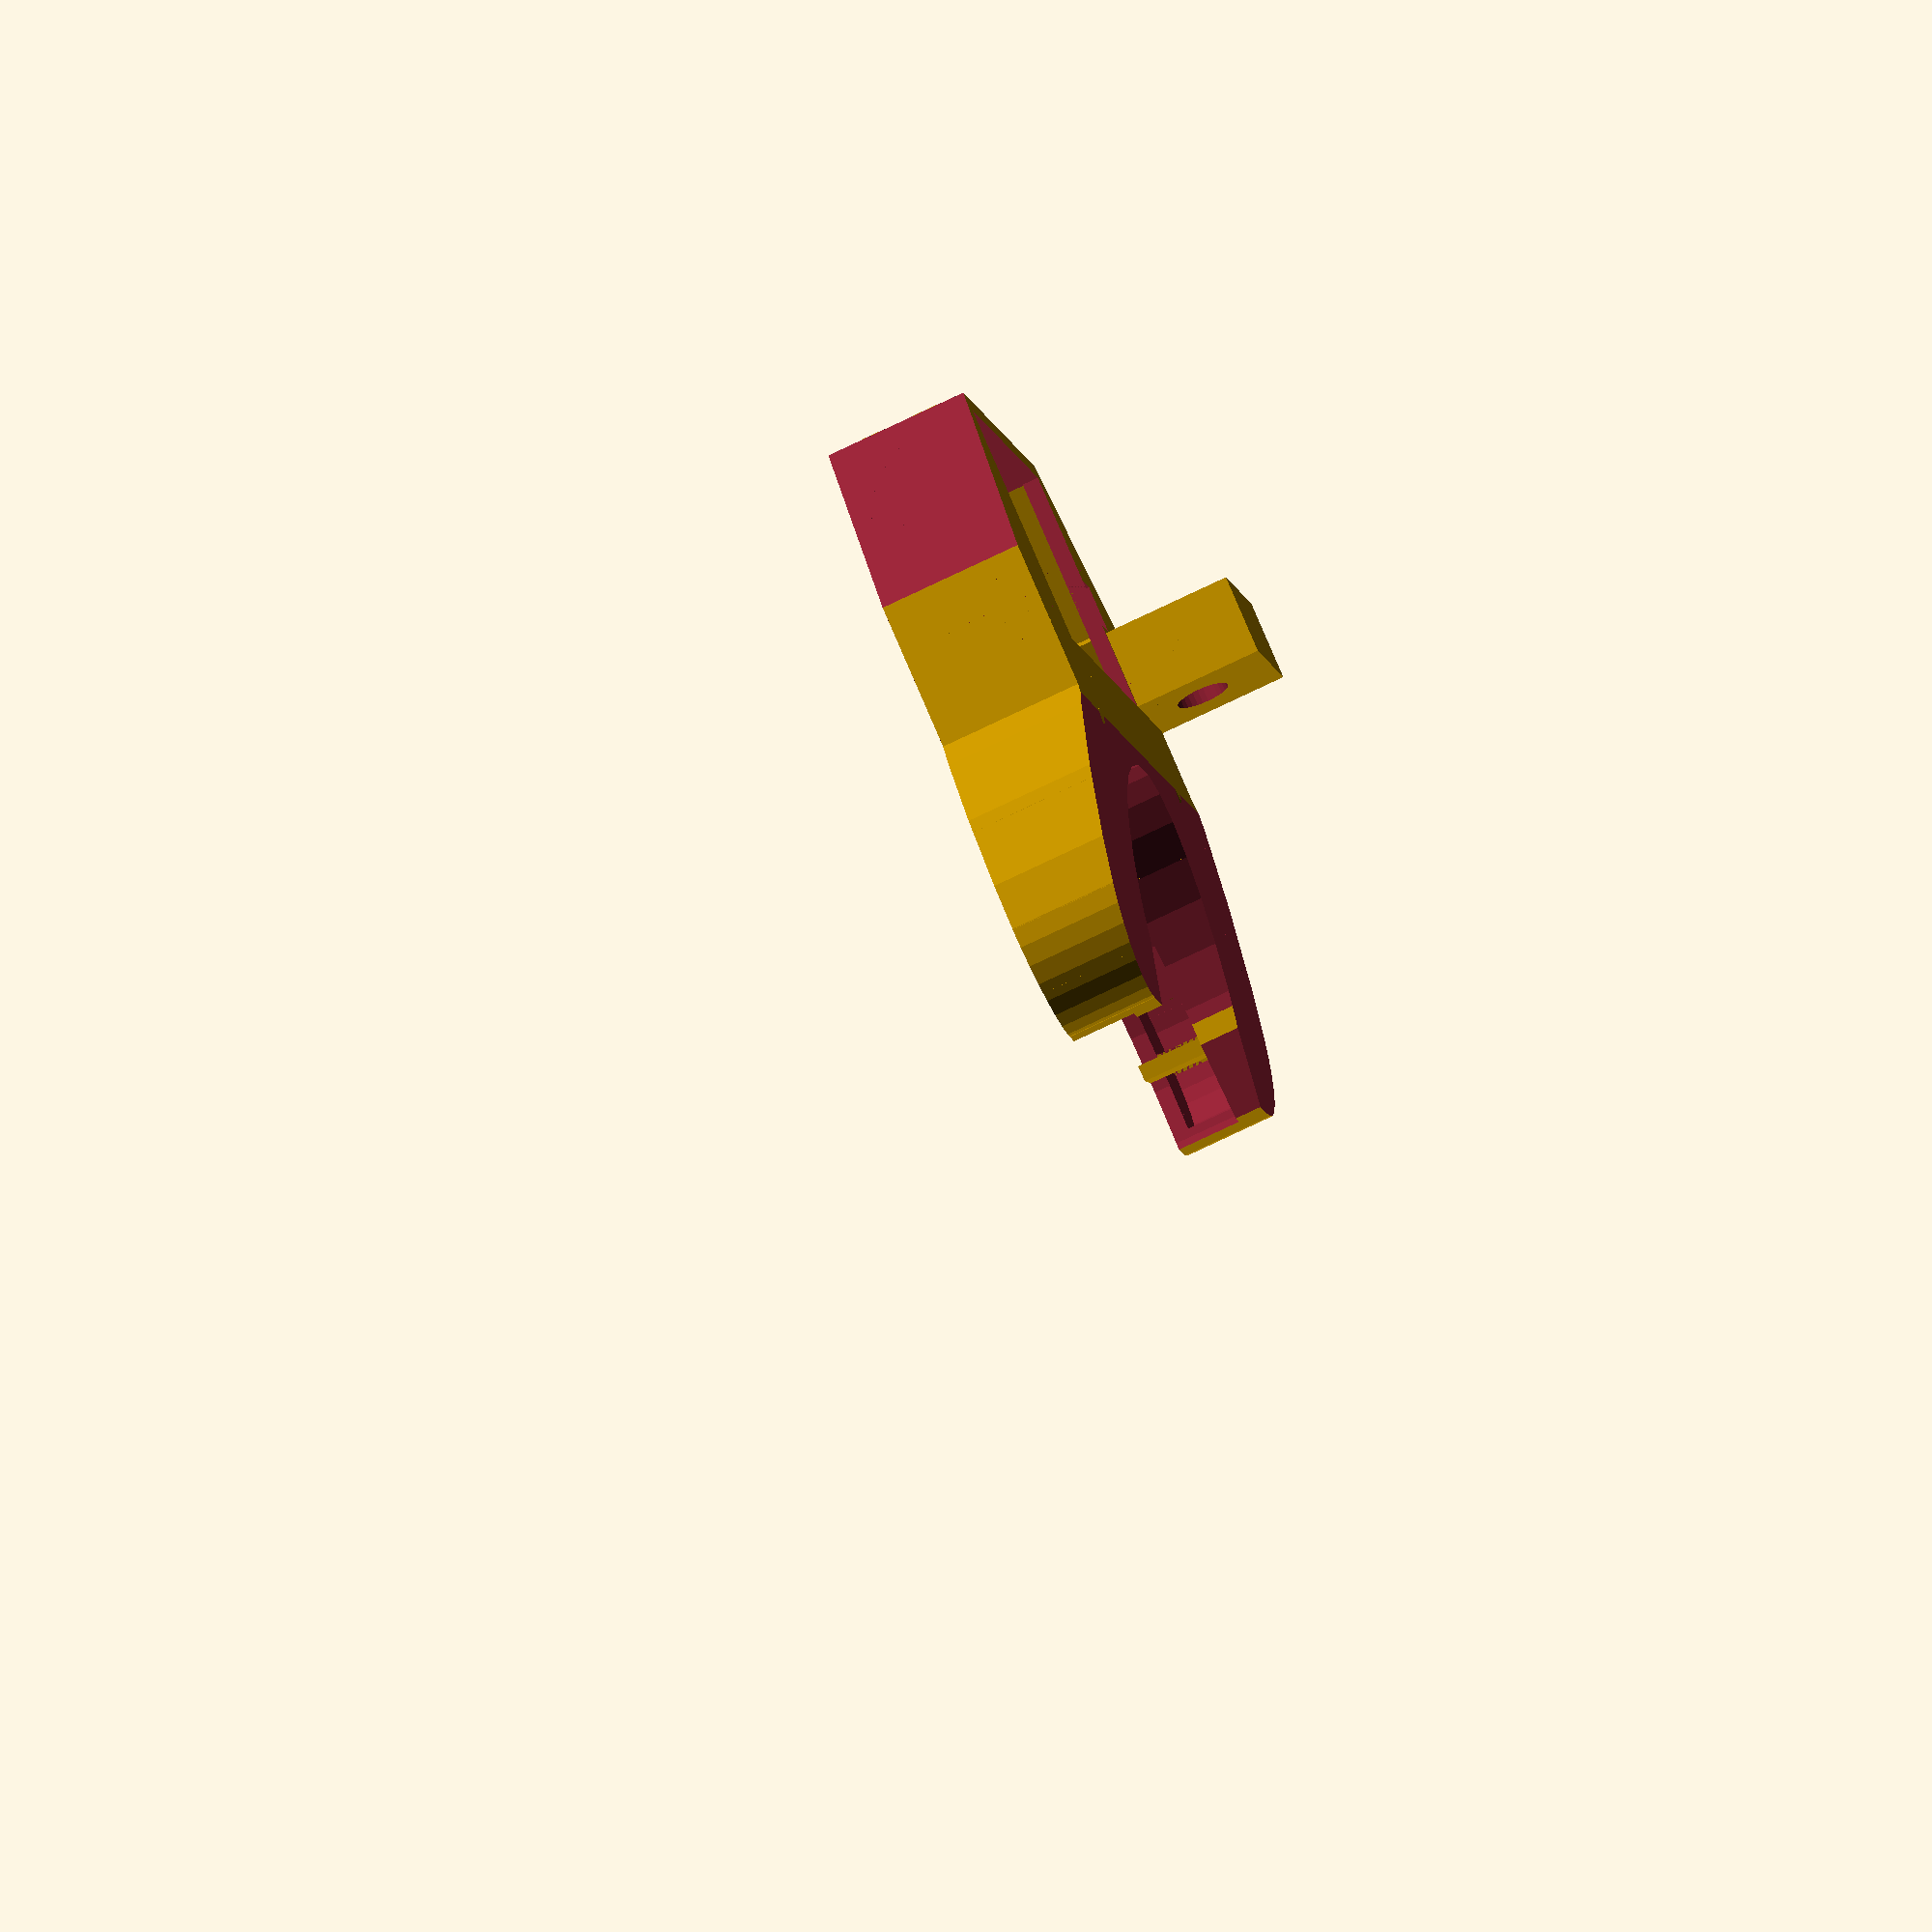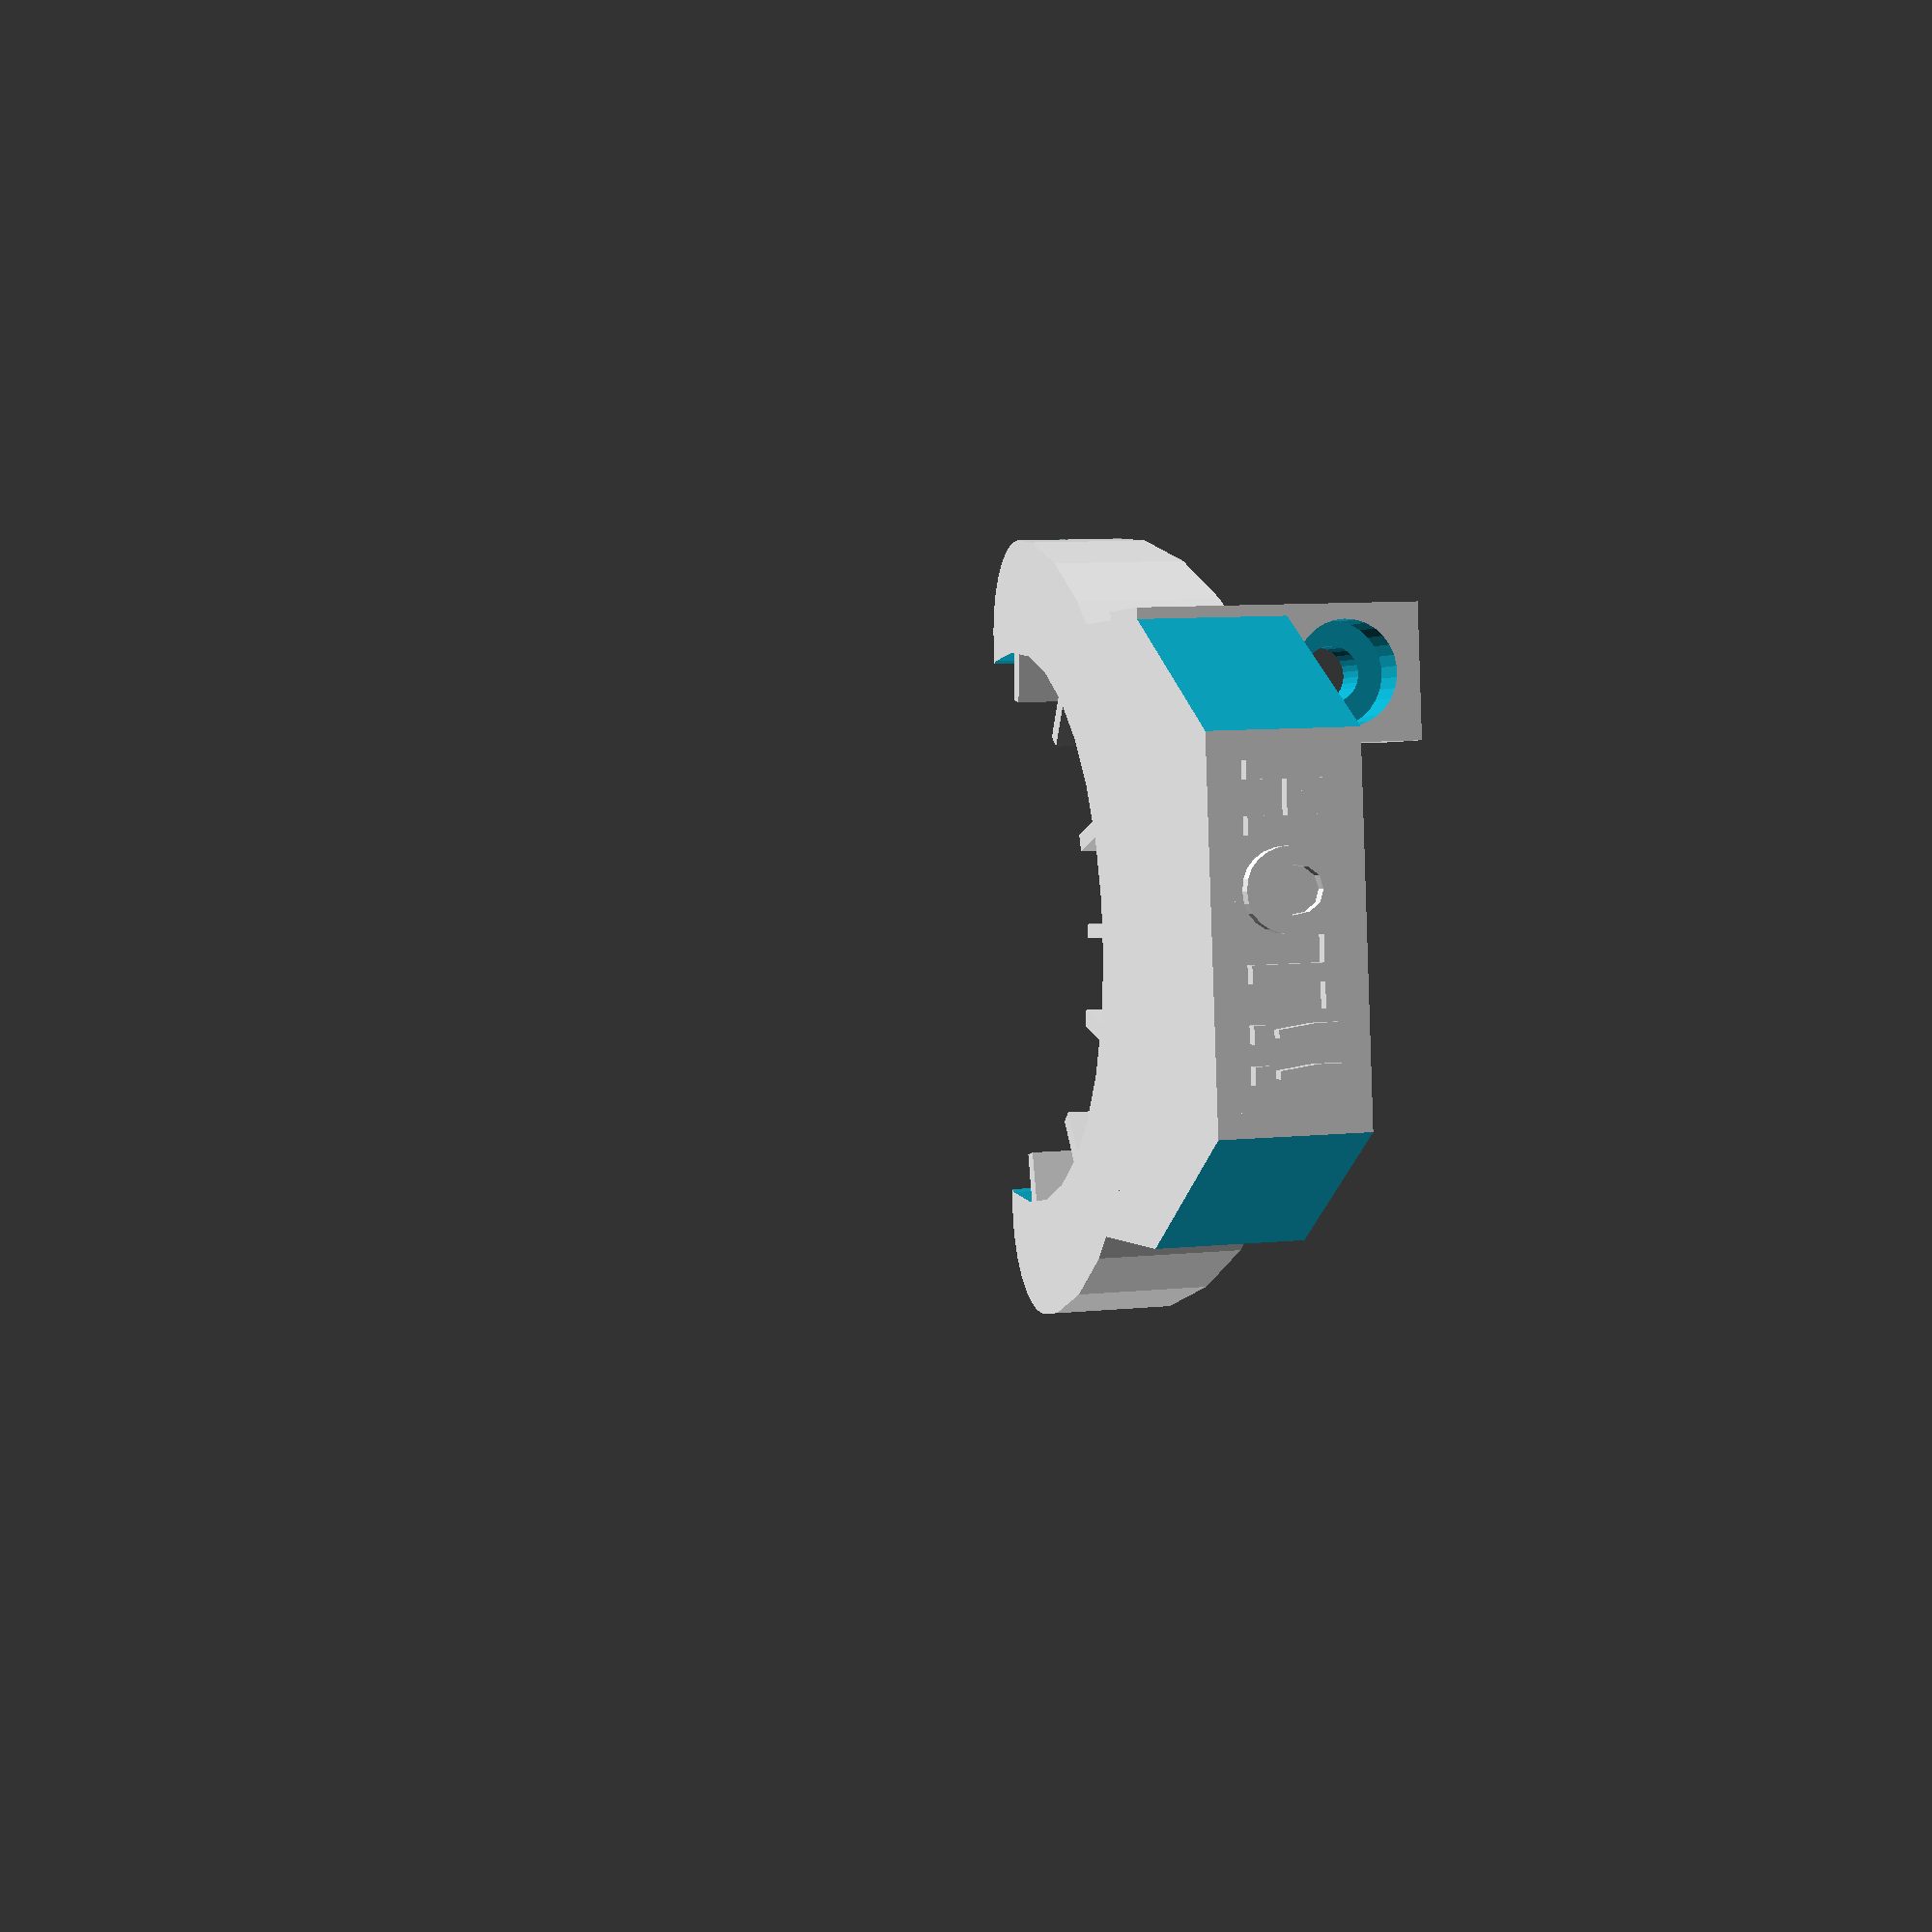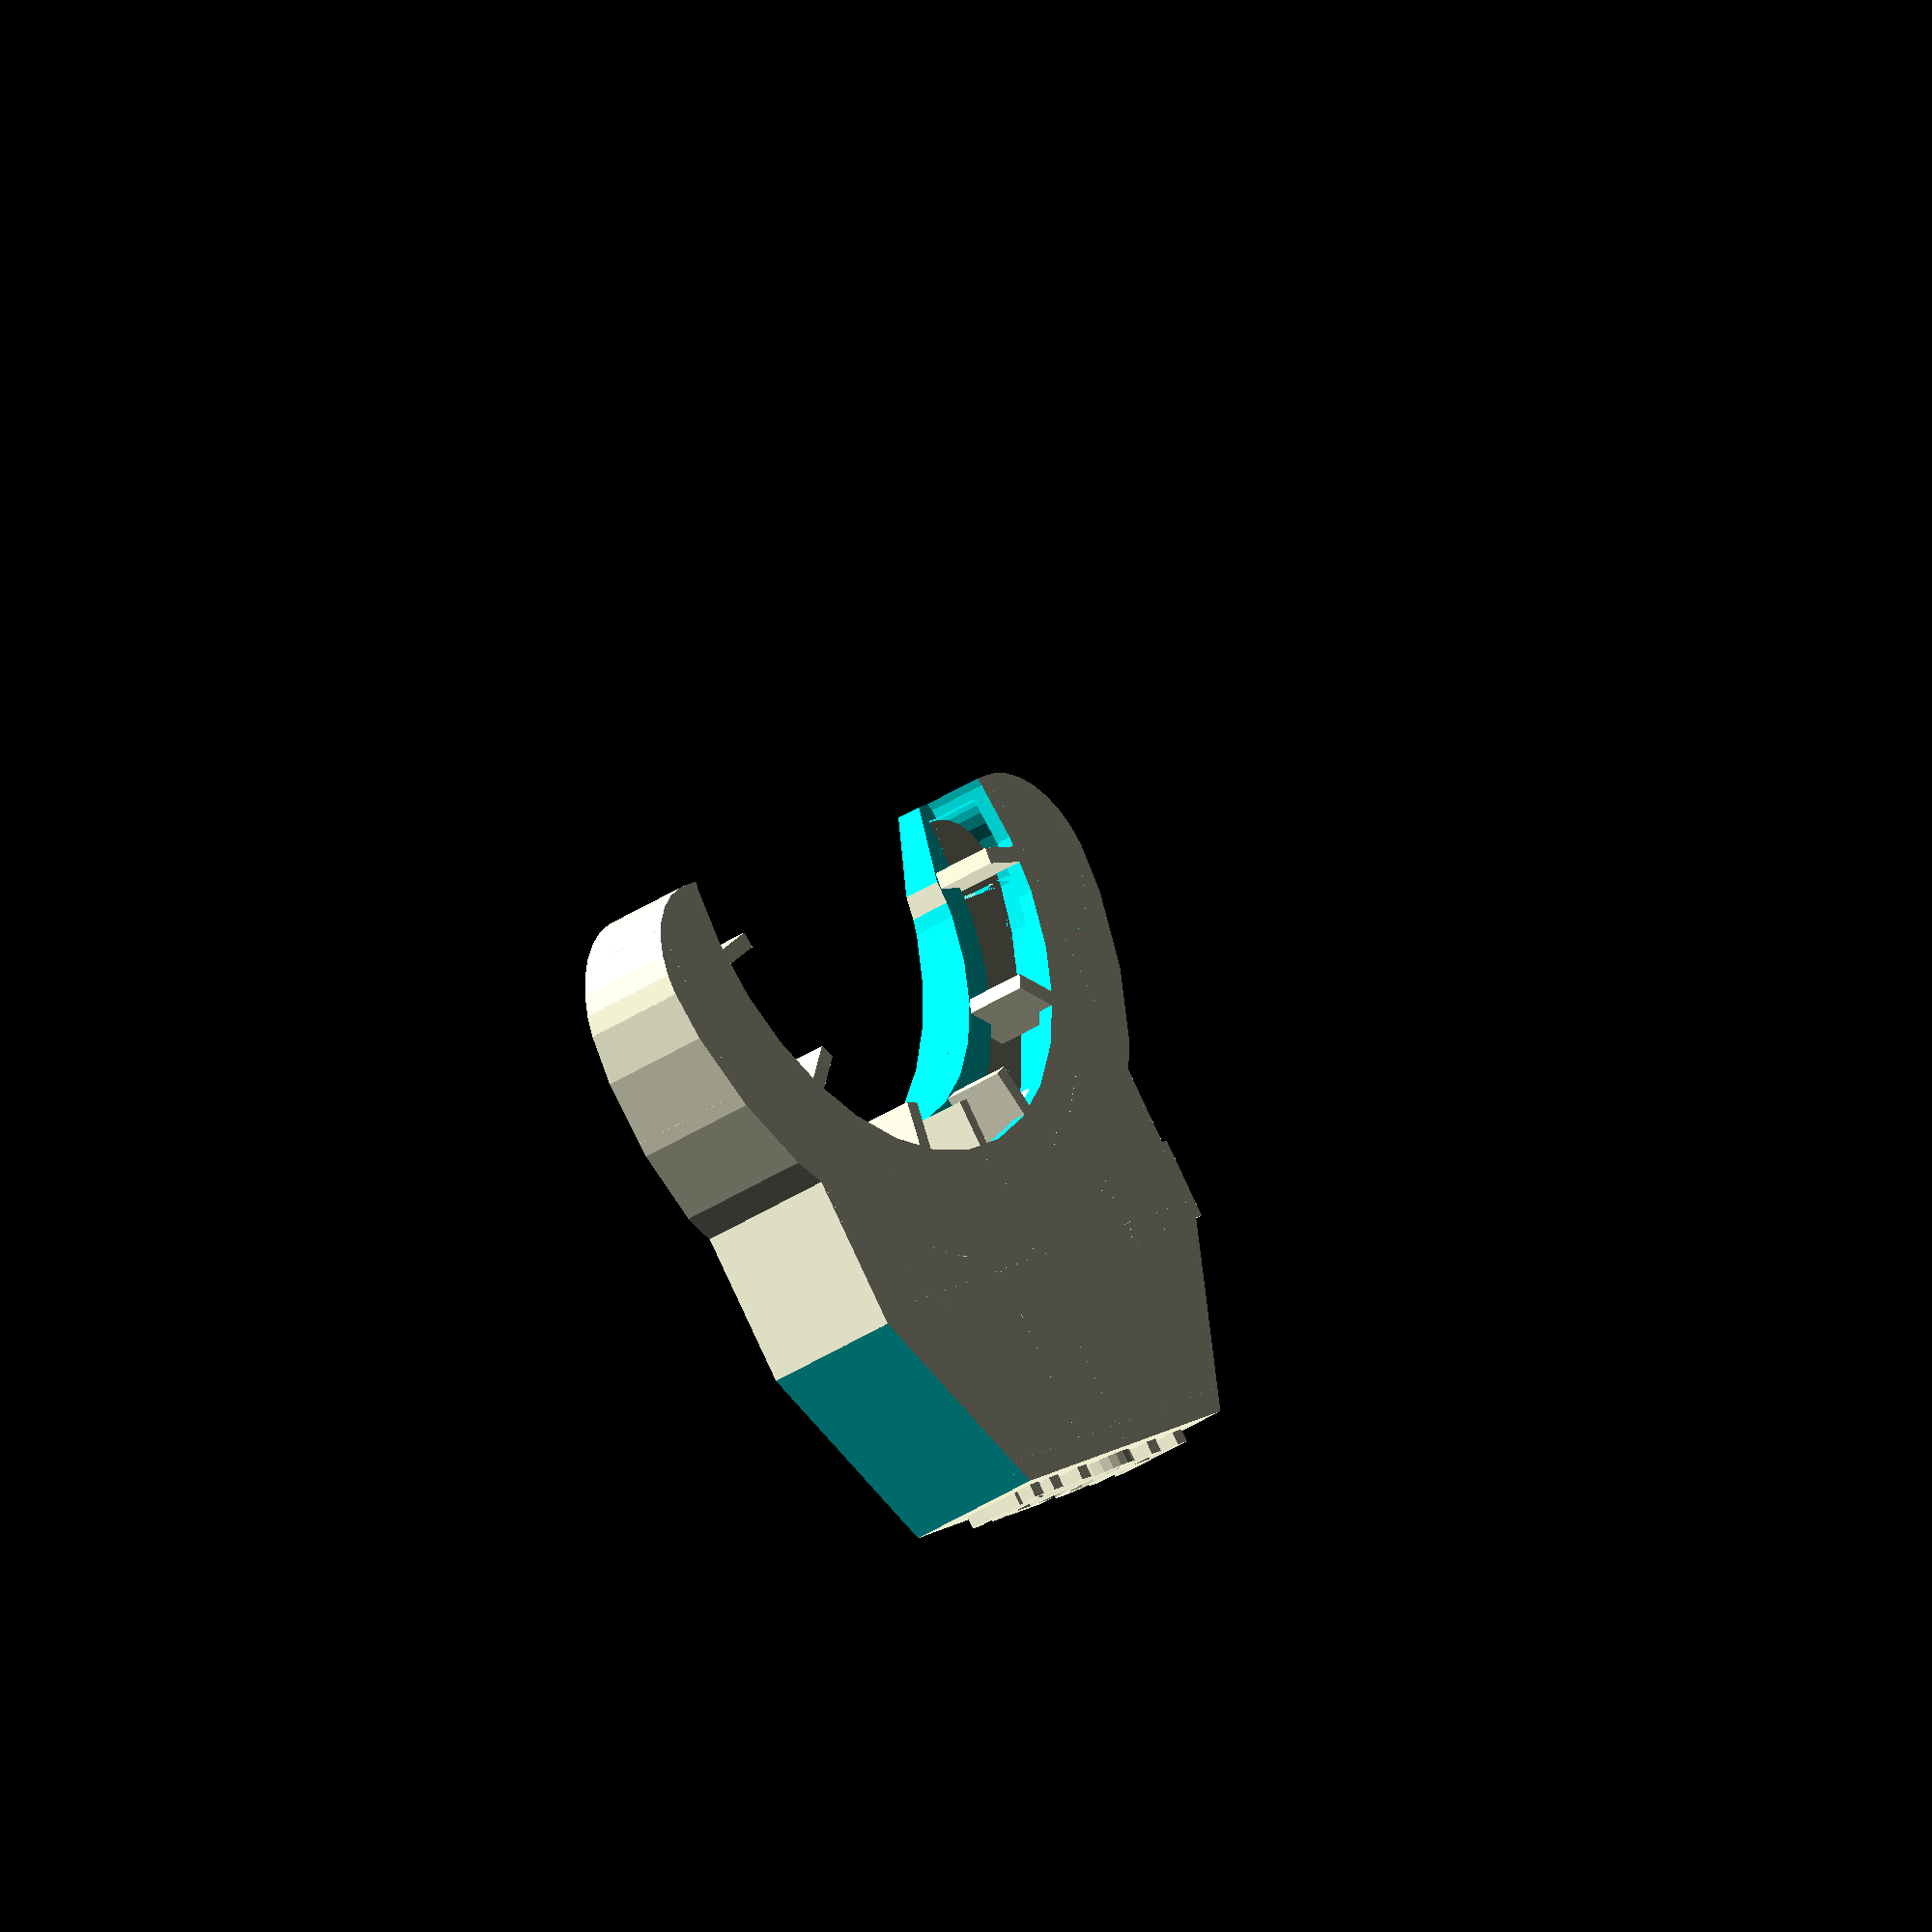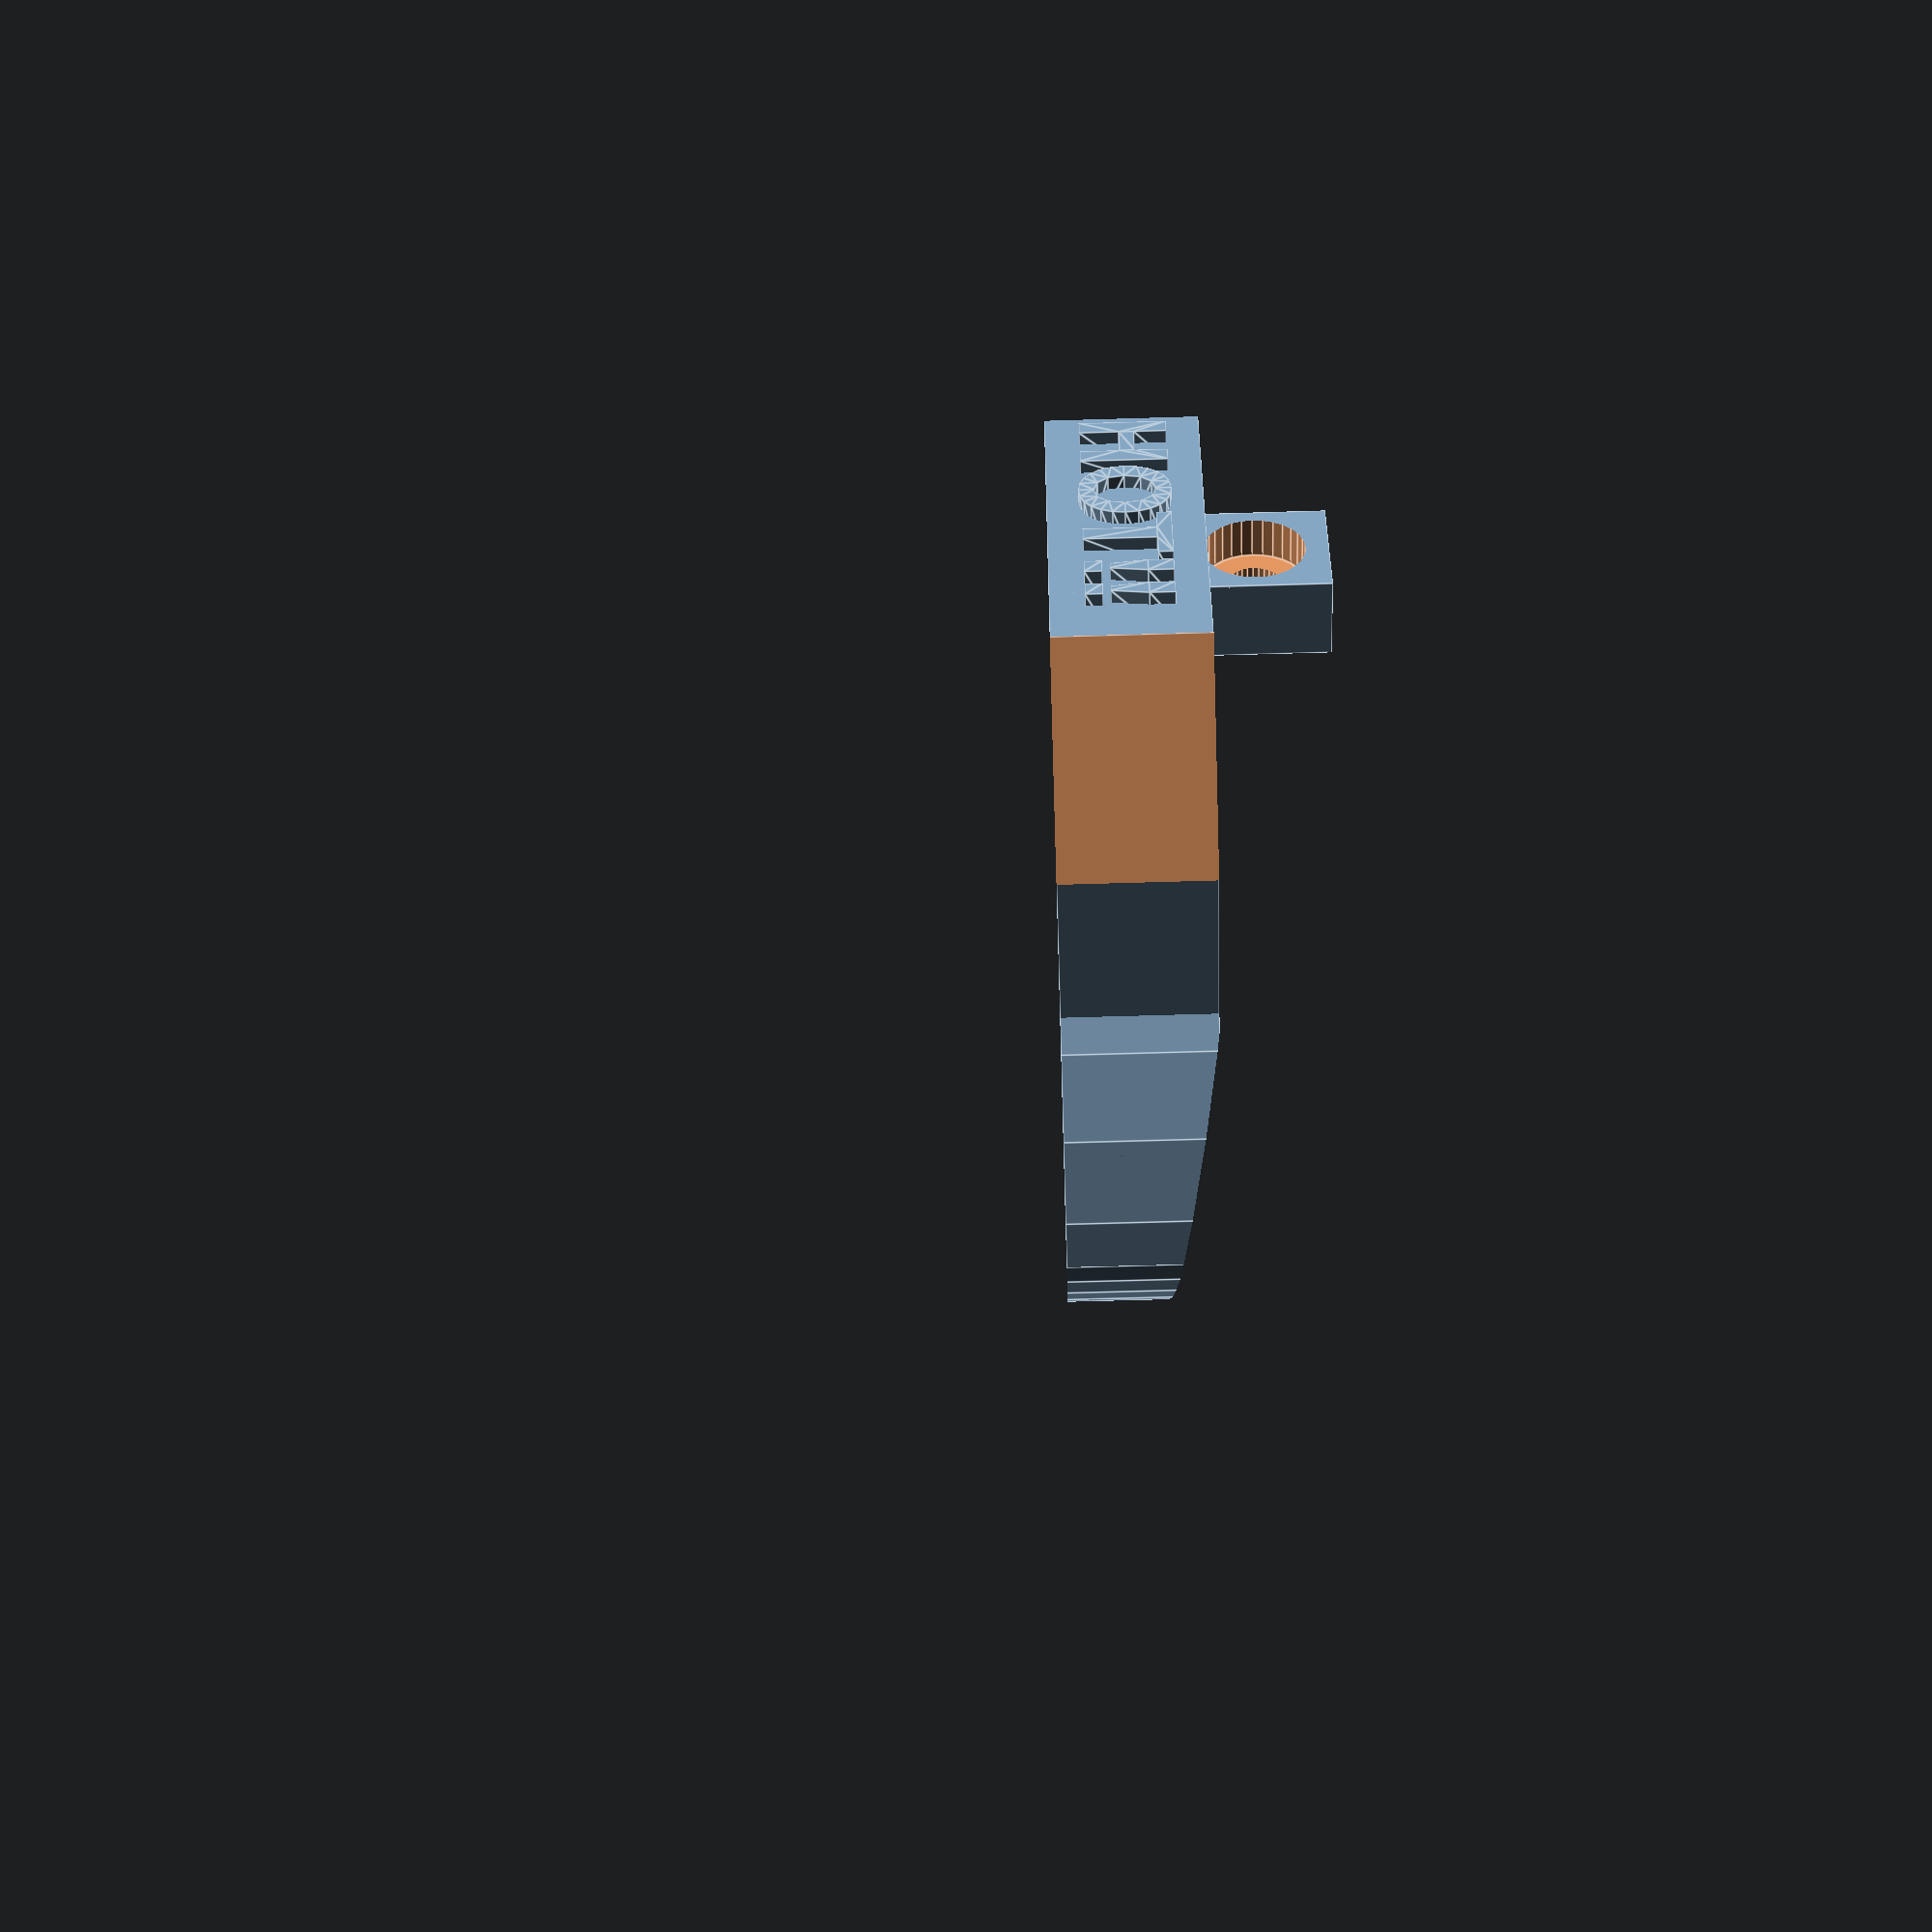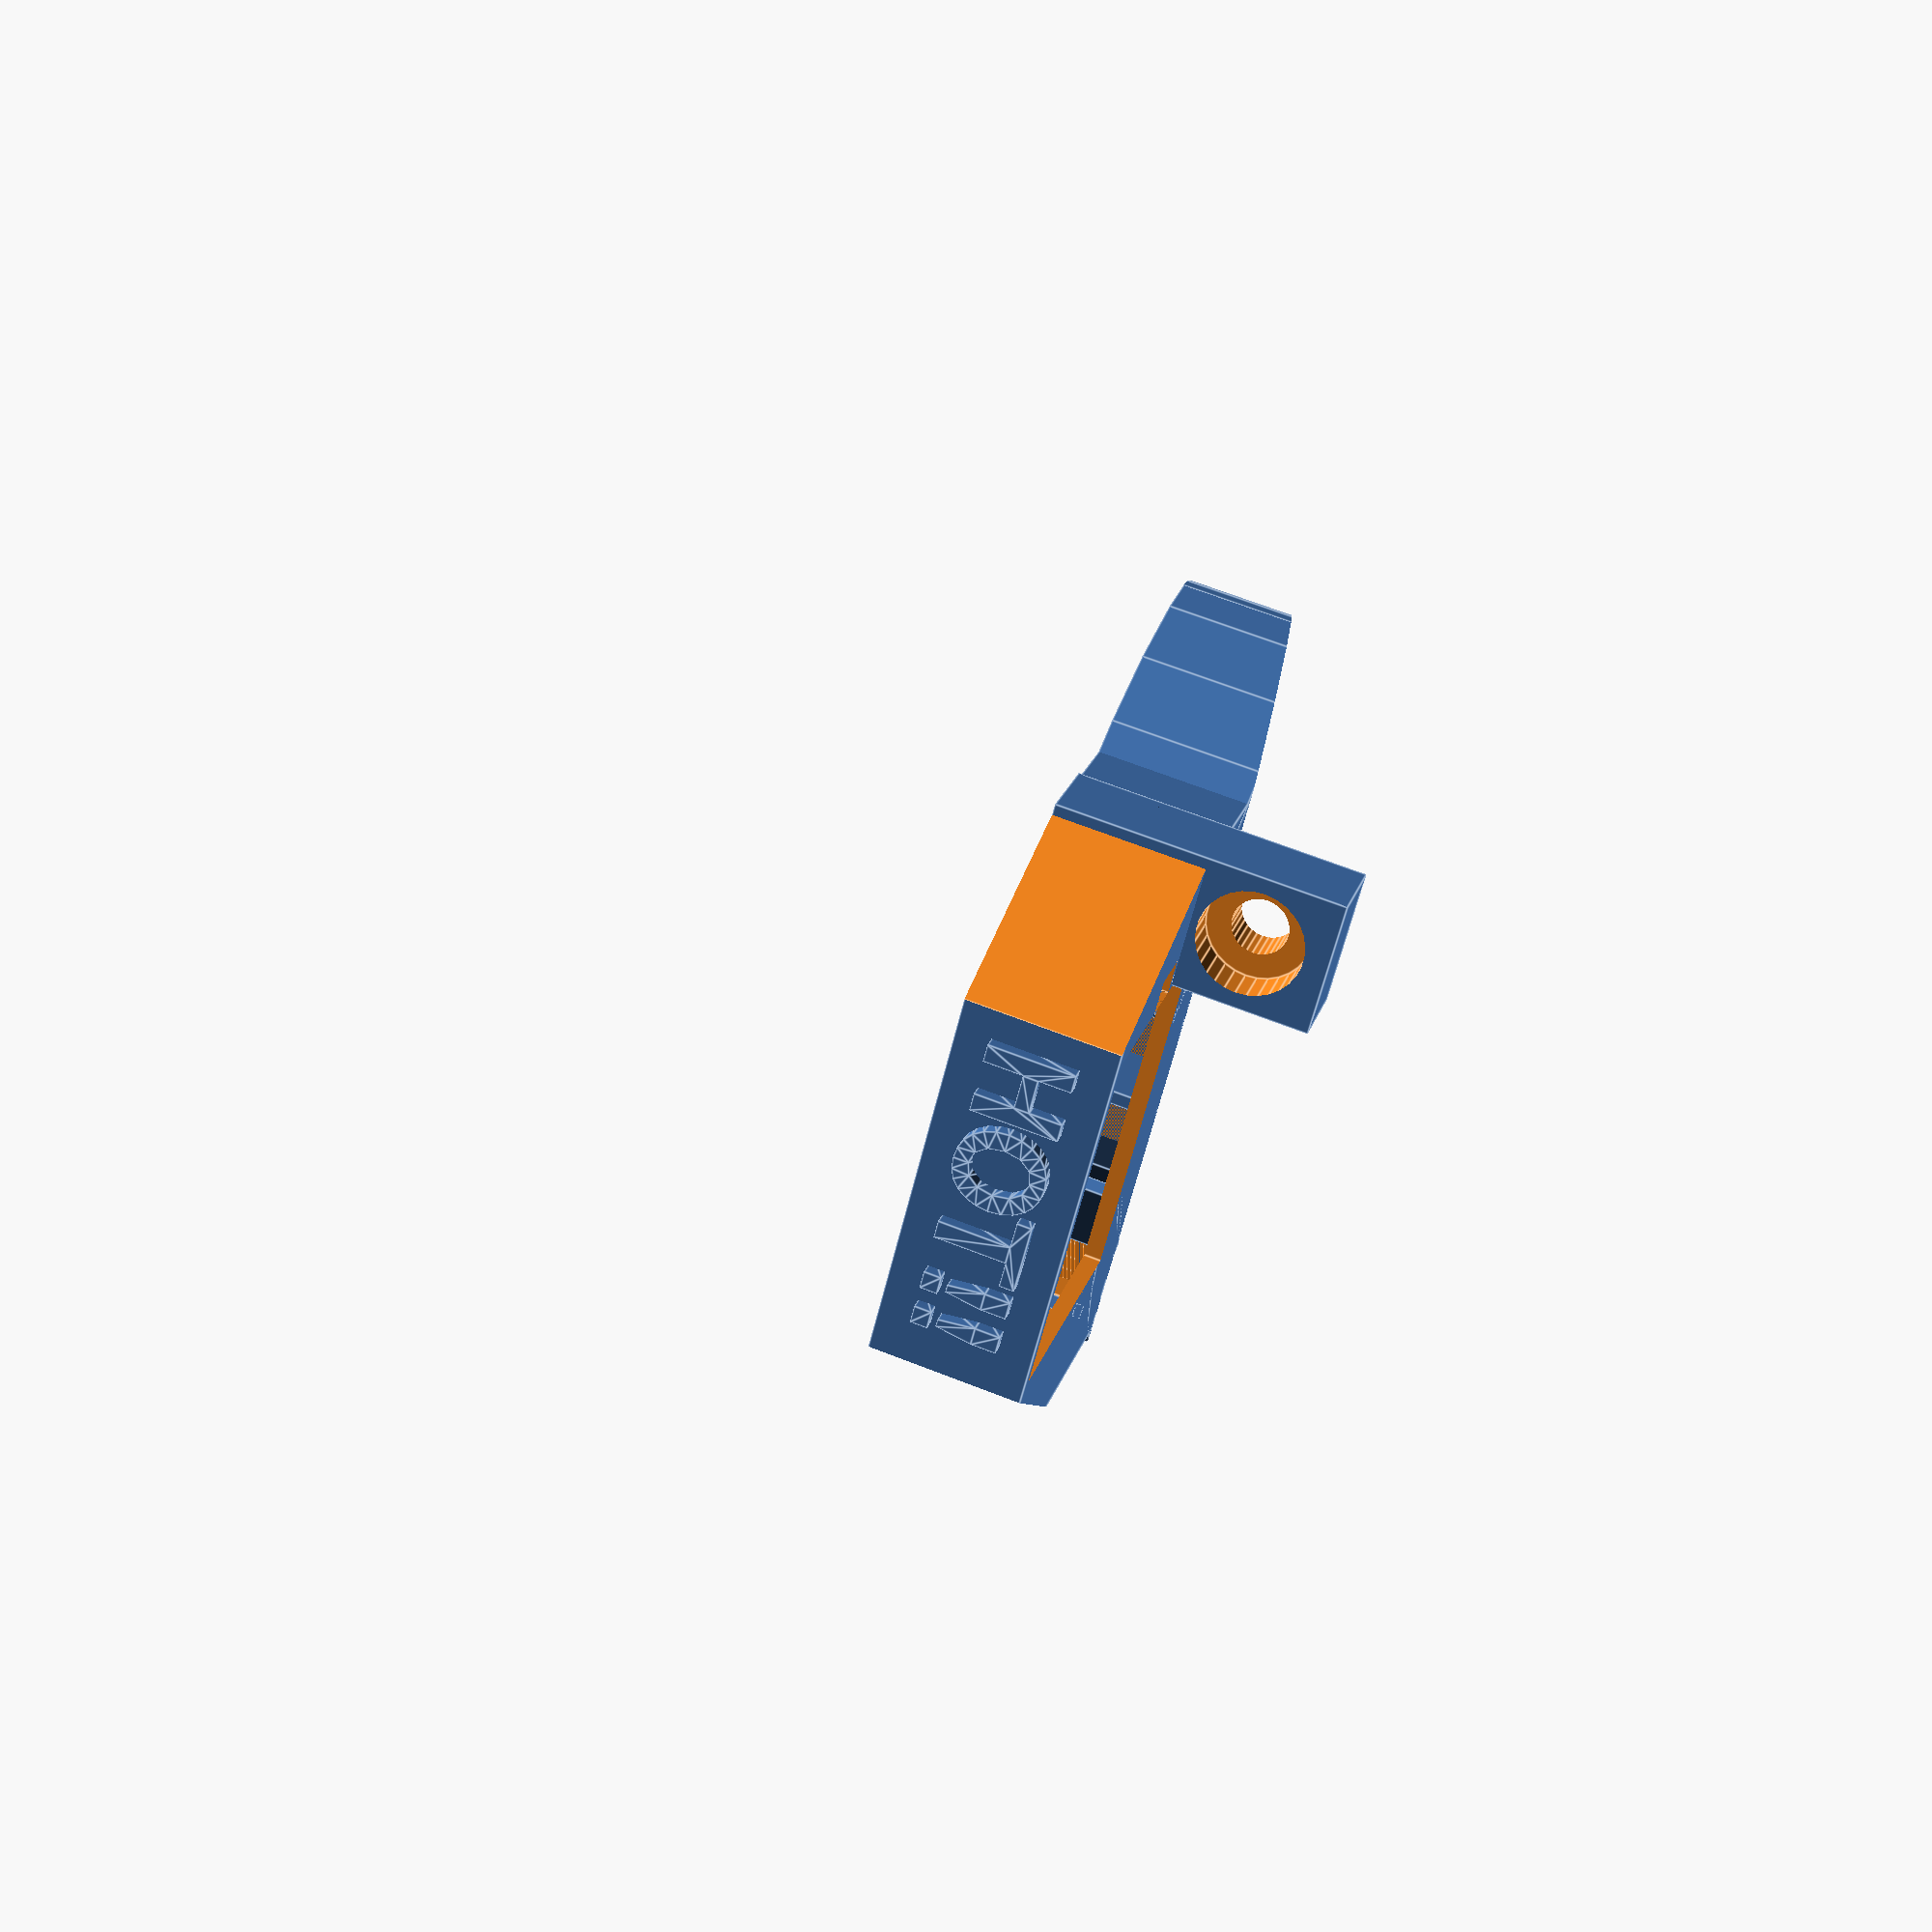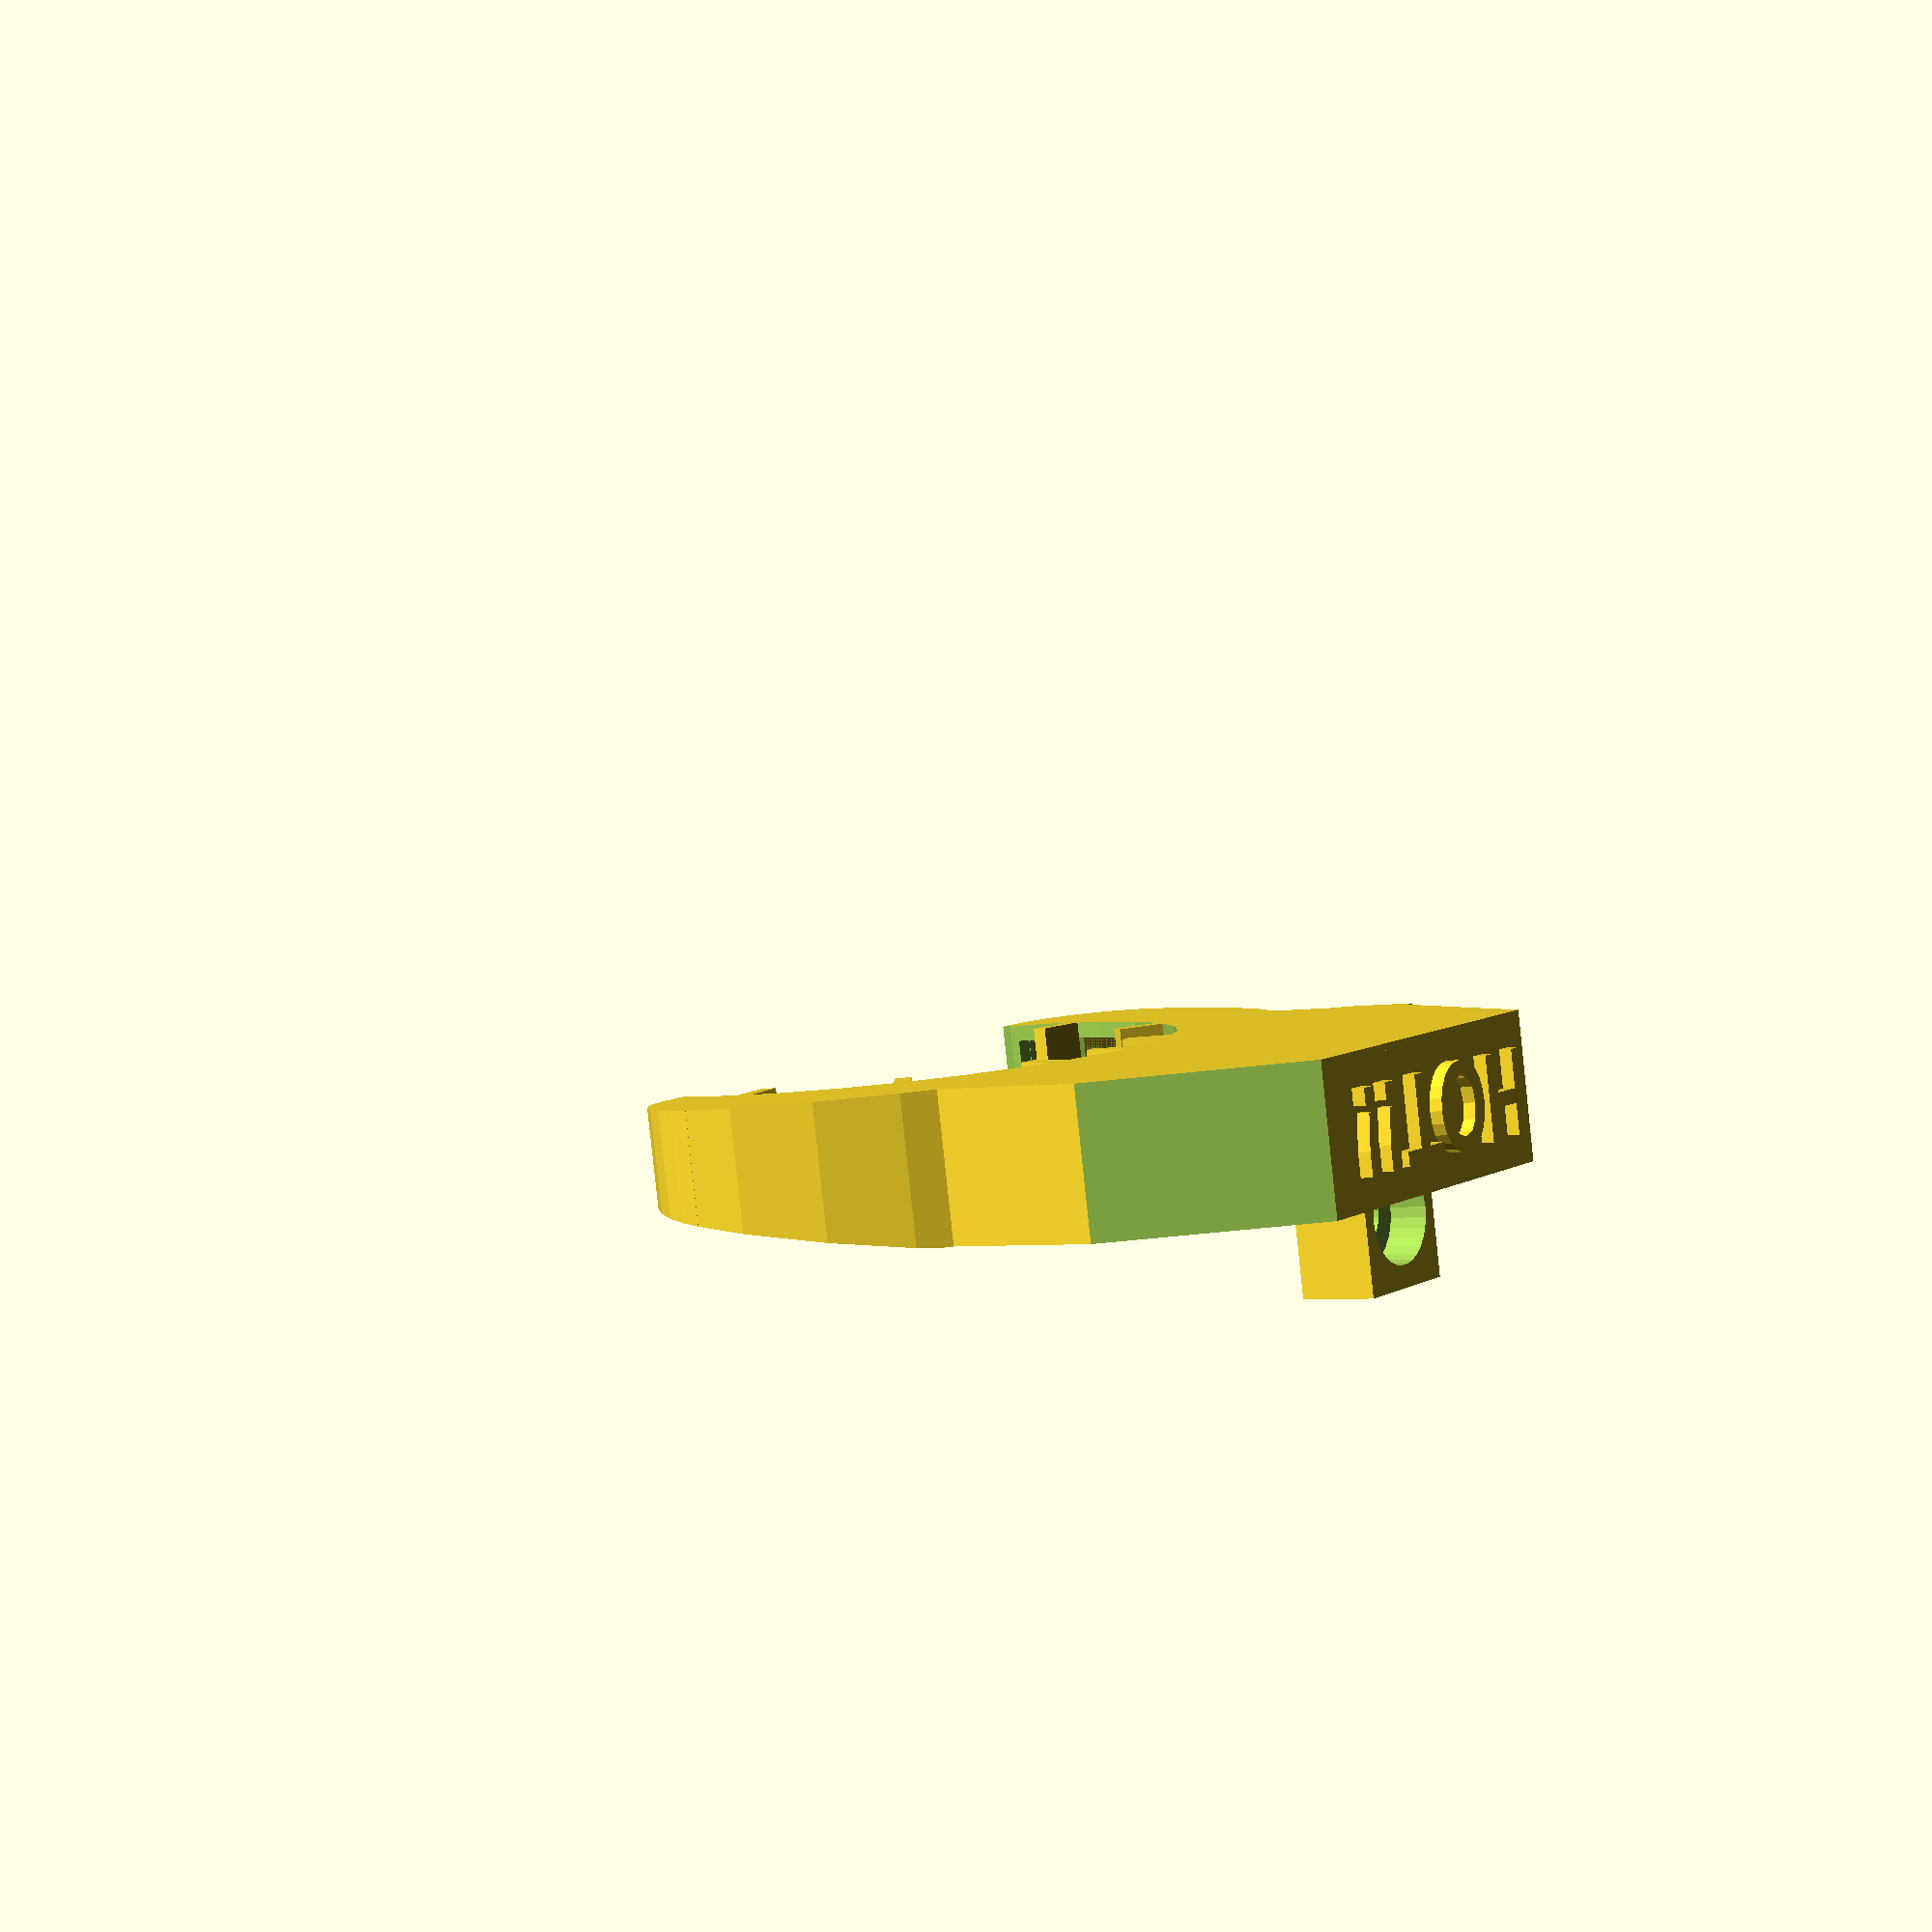
<openscad>
// PRUSA iteration4
// Nozzle fan
// GNU GPL v3
// Josef Průša <iam@josefprusa.cz> and contributors
// http://www.reprap.org/wiki/Prusa_Mendel
// http://prusamendel.org

module outer_shape()
{
    difference()
    {    
        union()
        {
            // fan entry block
            translate([-18,-53,-52]) cube([36,9,22]);    
            difference()
            {
                // nozzle base shape
                translate([0,-44,-15]) rotate([90,0,0]) cylinder( h=9, r=24, $fn=30 );
                translate([0,-43,-15]) rotate([90,0,0]) cylinder( h=11, r=14, $fn=30 );
                translate([-25,-54,-17]) cube([50,11,30]);    
            }

            // tips
            translate([-23.8,-53,-17]) cube([10,9,6]);  
            translate([13.8,-53,-17]) cube([10,9,6]);  
        }

        // upper angle cut
        translate([-25,-44,-30]) rotate([10,0,0]) cube([50,10,20]);  
        
        // angled front sides
        translate([-19.8,-54,-57]) rotate([0,-30,0]) cube([10,11,20]);    
        translate([11.2,-54,-52]) rotate([0,30,0]) cube([10,11,20]);    

        // right round edge
        translate([10.2,0,3]) difference()
        {
            translate([-28,-44,-20]) rotate([90,0,0]) cylinder( h=10, r=12, $fn=30 );    
            translate([-28,-43,-20]) rotate([90,0,0]) cylinder( h=12, r=6, $fn=30 );    
            translate([-50,-43,-60]) rotate([90,0,0]) cube([40,40,40]);    
            translate([-28,-43,-40]) rotate([90,0,0]) cube([40,40,40]);    
        }

        // left round edge
        translate([45.8,0,3]) difference()
        {
            translate([-28,-44,-20]) rotate([90,0,0]) cylinder( h=10, r=12, $fn=30 );    
            translate([-28,-43,-20]) rotate([90,0,0]) cylinder( h=12, r=6, $fn=30 );    
            translate([-50,-43,-60]) rotate([90,0,0]) cube([40,40,40]);    
            translate([-68,-43,-40]) rotate([90,0,0]) cube([40,40,40]);    
        }


        
    }

    // mounting block
    difference()
    {
        translate([10.5,-53,-40.5]) cube([8,17,5]);   
        translate([14.5,-40.5,-41]) rotate([0,0,0]) cylinder( h=15, r=1.65, $fn=30 );    
        translate([14.5,-40.5,-42]) rotate([0,0,0]) cylinder( h=4, r=3.1, $fn=30 );    
    }
}



module inner_shape()
{
    difference()
    {    
        union()
        {
            // base block
            translate([-17,-52,-51]) cube([34,7,21]);    
            
            // nozzle inner shape
            difference()
            {
                translate([0,-45,-15]) rotate([90,0,0]) cylinder( h=7, r=23, $fn=30 );
                translate([0,-43,-15]) rotate([90,0,0]) cylinder( h=11, r=16, $fn=30 );
                translate([-25,-54,-17]) cube([50,11,30]);    
            }

            translate([-22.8,-52,-17]) cube([7,7,5]);  
            translate([15.8,-52,-17]) cube([7,7,5]);  
        }
        
        // upper angled cut
        translate([-25,-44,-35]) rotate([10,0,0]) cube([50,10,30]);  
        
        // angled front sides
        translate([-19.2,-54,-56]) rotate([0,-24,0]) cube([10,11,20]);    
        translate([10.5,-54,-51]) rotate([0,24,0]) cube([10,11,20]);    
        
        // smooth entry
        difference()
        {
            translate([-30,-46,-45]) rotate([0,90,0]) cylinder( h=60, r=9, $fn=30 );
            translate([-30,-46,-45]) rotate([0,90,0]) cylinder( h=60, r=6, $fn=30 );
            translate([-30,-46,-52]) cube([60,11,20]);    
            translate([-30,-53,-45]) cube([60,11,20]);    
        }
     
        // left round edge
        translate([10.2,0,3]) difference()
        {
            translate([-28,-44,-20]) rotate([90,0,0]) cylinder( h=10, r=12, $fn=30 );    
            translate([-28,-43,-20]) rotate([90,0,0]) cylinder( h=12, r=5, $fn=30 );    
            translate([-50,-43,-60]) rotate([90,0,0]) cube([40,40,40]);    
            translate([-28,-43,-40]) rotate([90,0,0]) cube([40,40,40]);    
        }

        // right round edge
        translate([45.8,0,3]) difference()
        {
            translate([-28,-44,-20]) rotate([90,0,0]) cylinder( h=10, r=12, $fn=30 );    
            translate([-28,-43,-20]) rotate([90,0,0]) cylinder( h=12, r=5, $fn=30 );    
            translate([-50,-43,-60]) rotate([90,0,0]) cube([40,40,40]);    
            translate([-68,-43,-40]) rotate([90,0,0]) cube([40,40,40]);    
        }
     
     
        
    }

    // fan cut
    translate([-10.25,-46,-51]) cube([20.5,10,15.5]);    
    translate([10.25,-52,-44]) cube([2,15,3]);    

}

 
module base_shape()
{
    difference()
    {
        outer_shape();
        inner_shape();
        // air slot
        translate([0,-49,-15]) rotate([90,0,0]) cylinder( h=7, r=17, $fn=30 );    
    }
}


module fan_nozzle()
{
    difference()
    {
        base_shape();
        
        // nozzle tips cut
        translate([8.7,-53,-15]) rotate([0,20,0]) cube([5,15,15]);    
        translate([-13.6,-53,-16]) rotate([0,-20,0]) cube([5,15,15]);    
    }

    // fins
    translate([8.1,0,-11]) rotate([0,80,0]) translate([0,-53,-25.5]) cube([1,5,3]);    
    translate([-8.1,0,-11.2]) rotate([0,-80,0]) translate([-1,-53,-25.5]) cube([1,5,3]);    
    translate([4.8,0,-11.5]) rotate([0,55,0]) translate([0,-53,-24]) cube([1,5,4]);    
    translate([-4.8,0,-11.5]) rotate([0,-55,0]) translate([-1,-53,-24]) cube([1,5,4]);    
    translate([-0.5,0,-8.6]) rotate([0,15,0]) translate([0,-53,-24]) cube([1,5,4]);    
    translate([0.5,0,-8.6]) rotate([0,-15,0]) translate([-1,-53,-24]) cube([1,5,4]);    


    translate([-0.4,-53,-35.4]) rotate([0,0,0]) cube([0.8,8.8,6.4]); 
    translate([5.4,-53,-34.8]) rotate([0,50,0]) cube([0.8,9,8.5]); 
    translate([-6.2,-53,-35.4]) rotate([0,-50,0]) cube([0.8,9,8.5]); 

    translate([10.4,-53,-40.4]) rotate([0,30,0]) cube([0.8,9,4.5]); 
    translate([-11.2,-53,-41.0]) rotate([0,-30,0]) cube([0.8,9,4.5]); 


    translate([10,-51,-50.8]) rotate([0,180,0]) linear_extrude(height = 2) 
    { text("HOT!!",font = "helvetica:style=Bold", size=5, center=true); }
}

rotate([90,0,0]) fan_nozzle();


</openscad>
<views>
elev=77.5 azim=296.4 roll=295.5 proj=o view=solid
elev=171.4 azim=97.1 roll=285.8 proj=p view=wireframe
elev=215.2 azim=39.5 roll=48.3 proj=o view=wireframe
elev=54.0 azim=267.8 roll=271.9 proj=p view=edges
elev=294.5 azim=310.3 roll=291.6 proj=p view=edges
elev=86.2 azim=234.4 roll=186.1 proj=p view=solid
</views>
